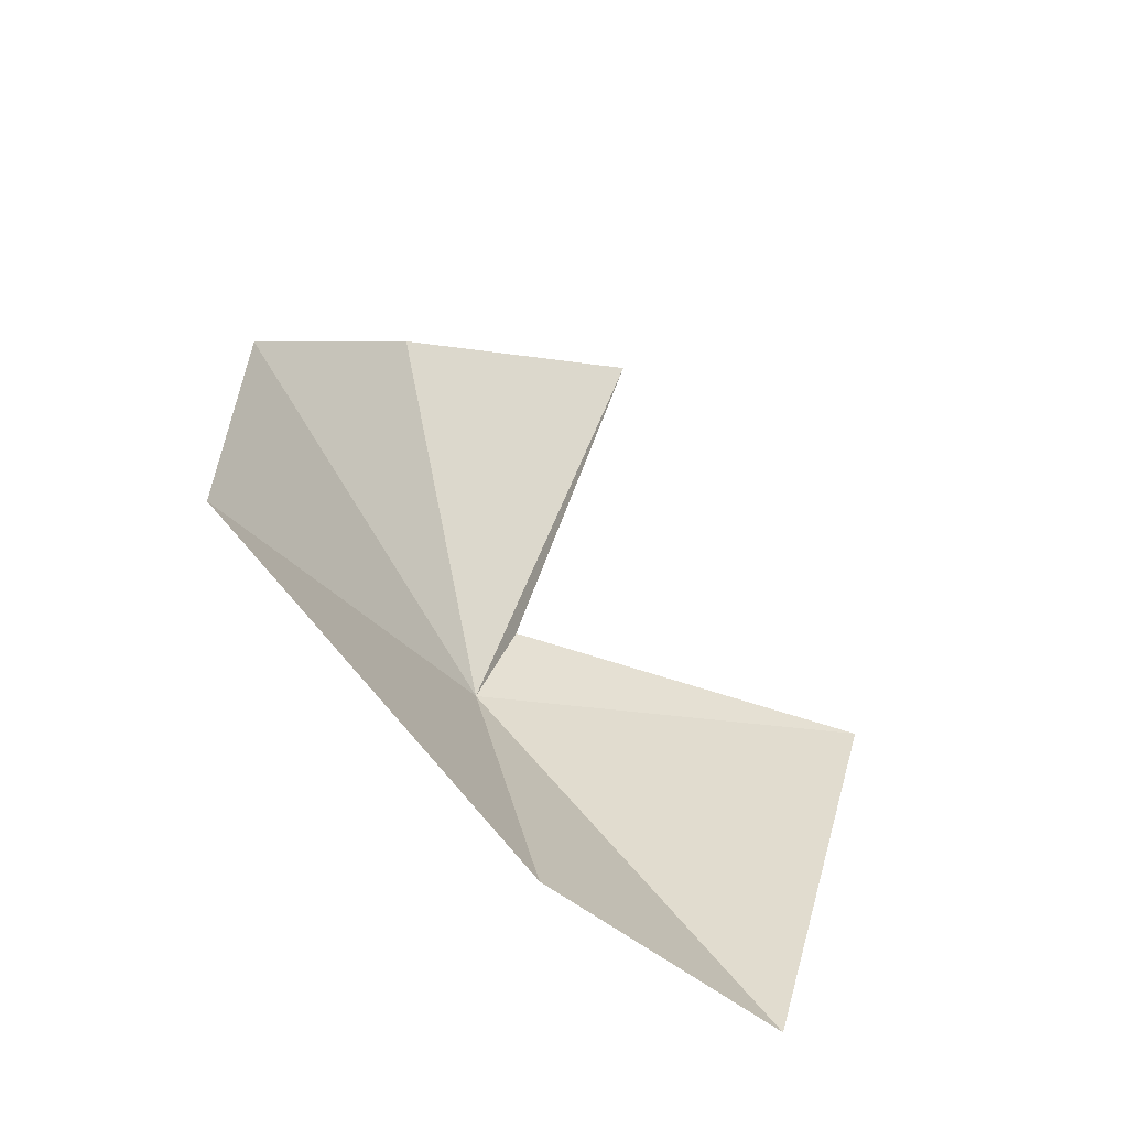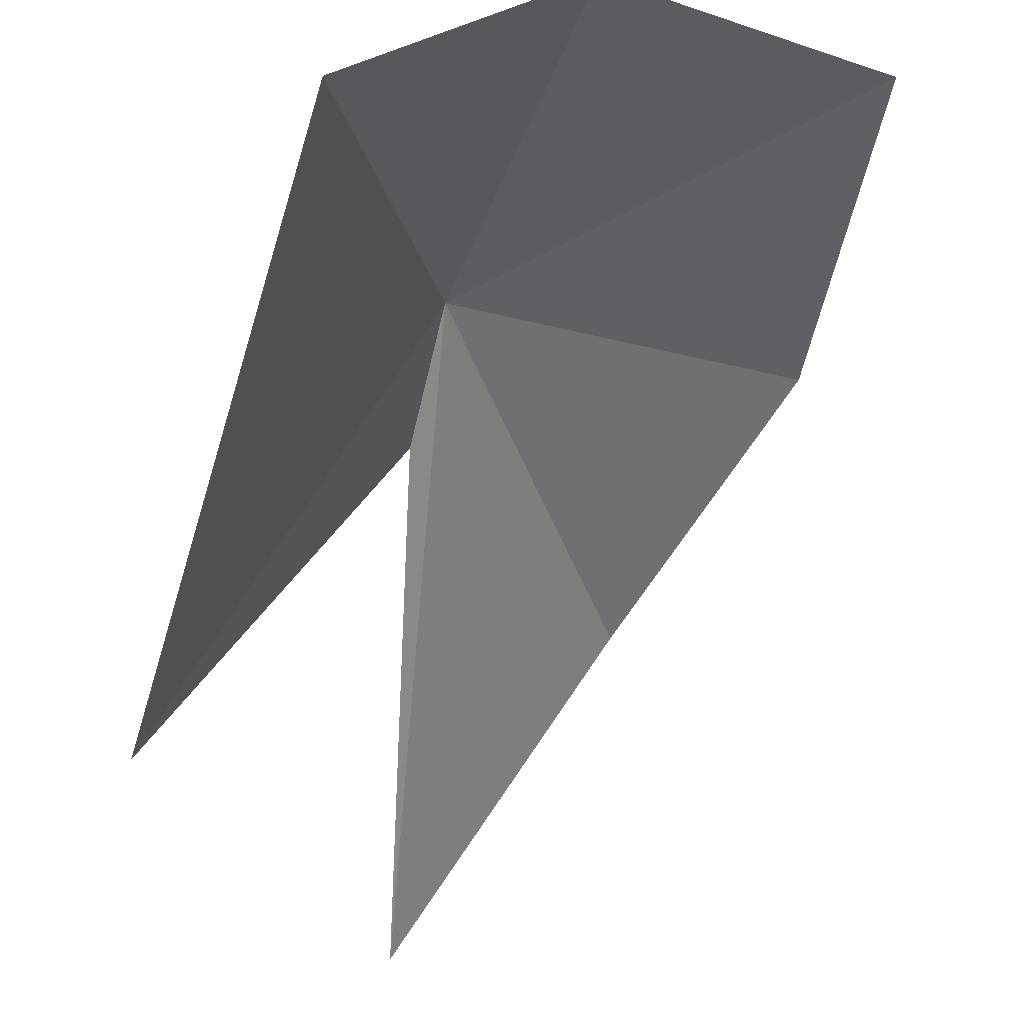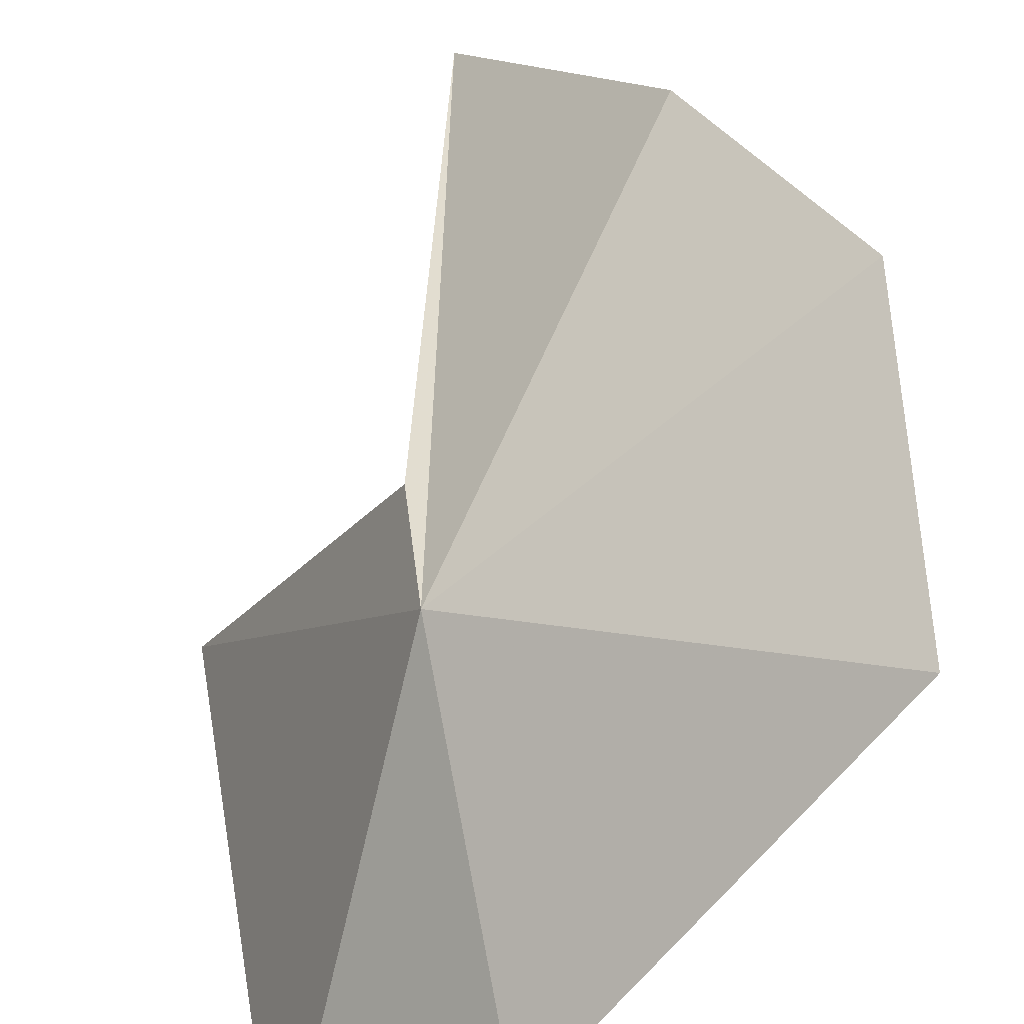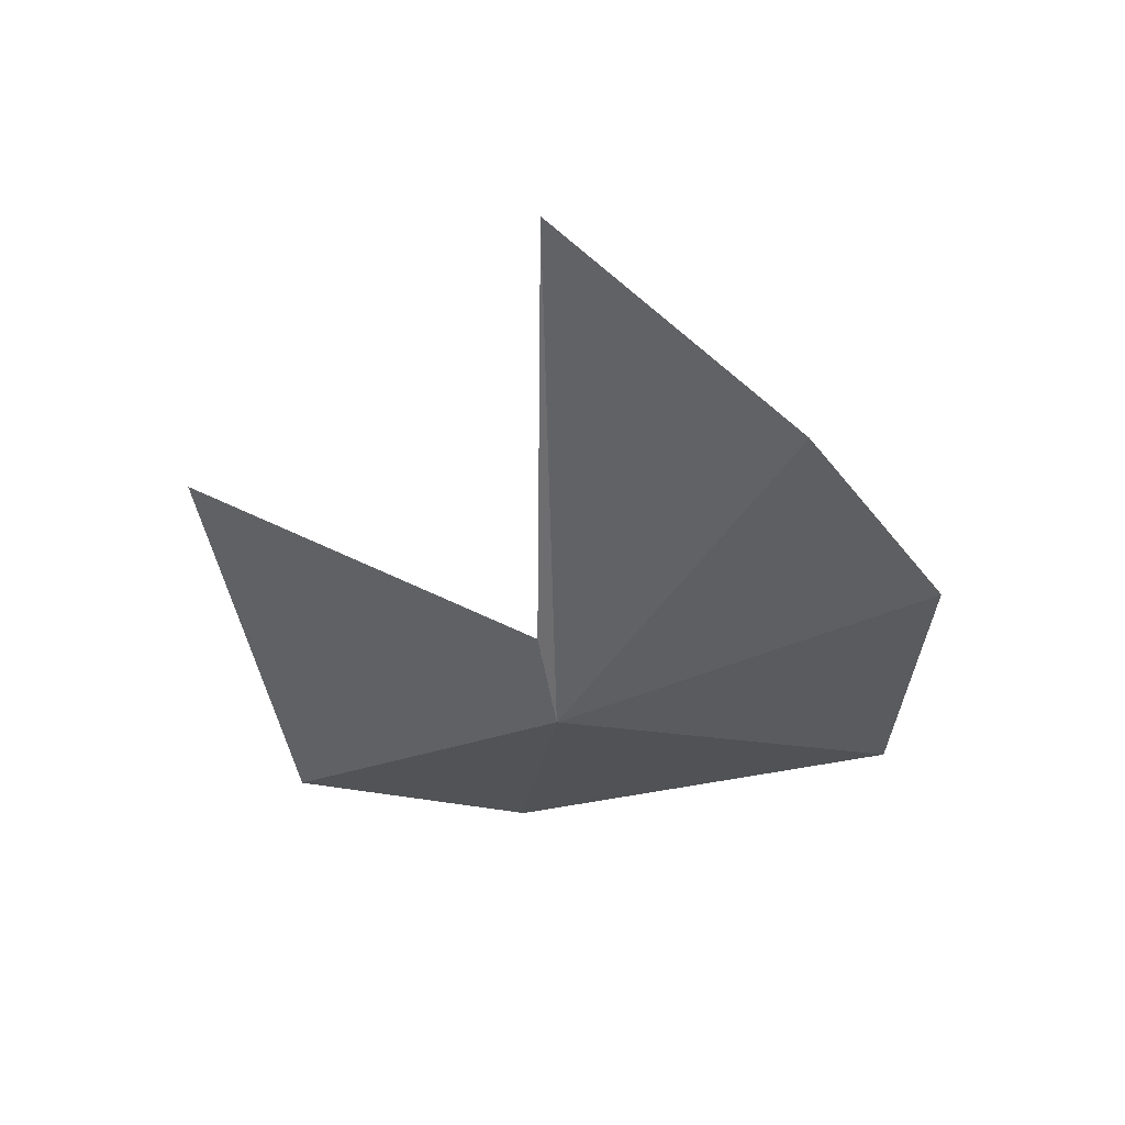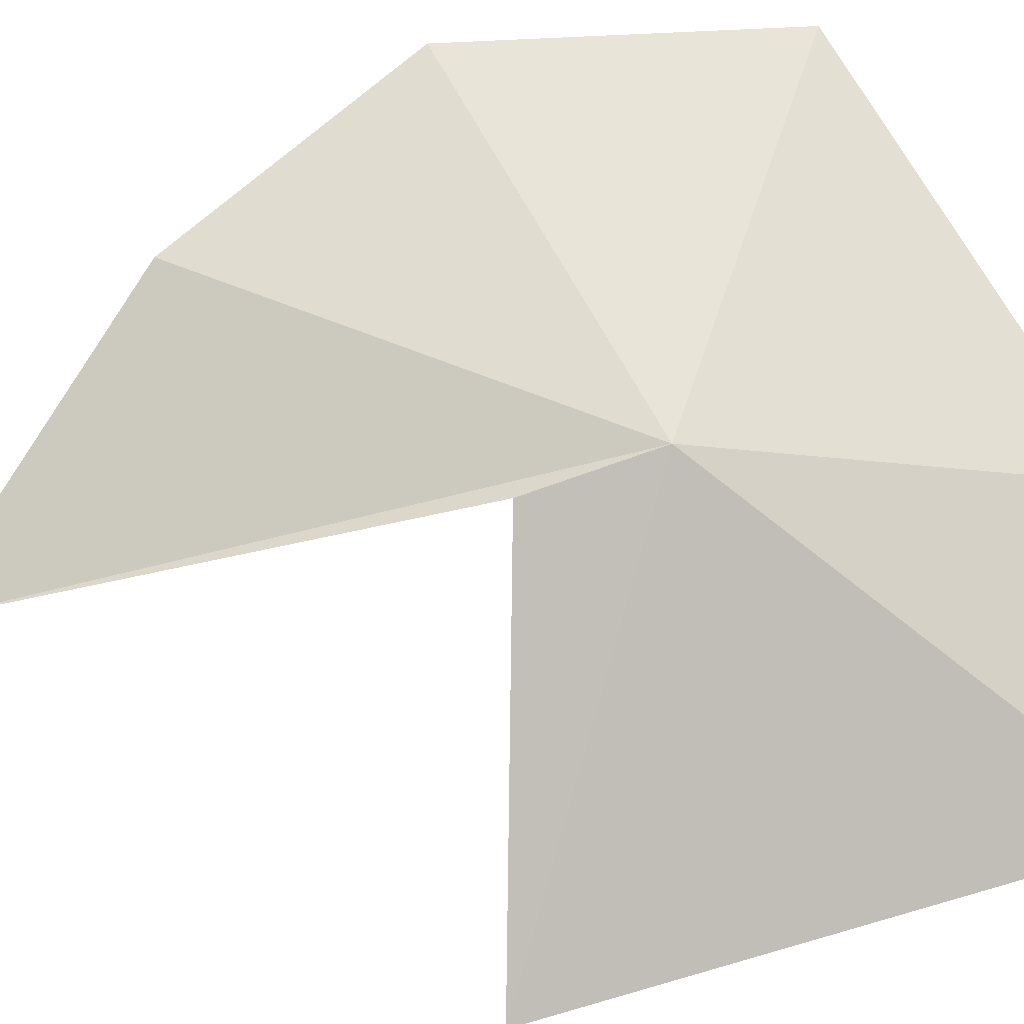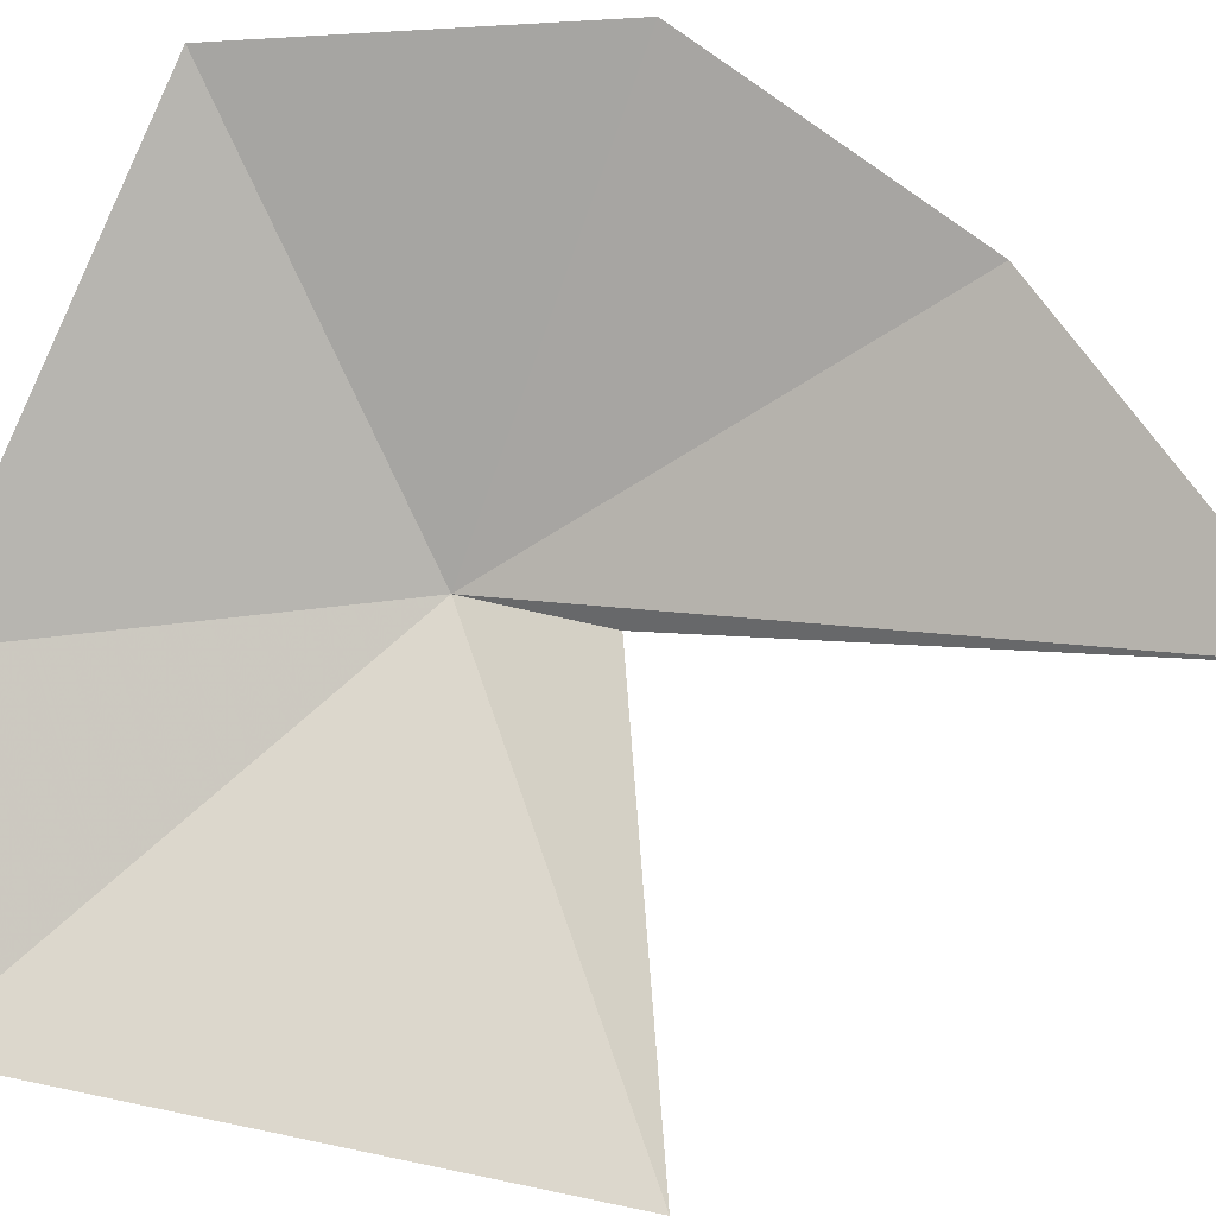
<metadata>
{"format":"obj","ext":"obj","renderer":"f3d","projection":"perspective","resolution":1024,"background":"white","views":[{"elev":-64.8,"azim":-83.4,"up":"+Z"},{"elev":-47.2,"azim":162.5,"up":"+Y"},{"elev":66.8,"azim":169.4,"up":"+Y"},{"elev":59.6,"azim":141.4,"up":"+Z"},{"elev":30.7,"azim":80.8,"up":"+Y"},{"elev":-45.6,"azim":-91.6,"up":"+Y"}]}
</metadata>
<code>
v 9.671 8.285 4.529
v 8.105 6.049 11.73
v 6.39 9.002 9.119
v 5.161 10.59 6.187
v 5.627 10.71 2.226
v 9.583 7.783 6.021
v 11.9 3.328 6.466
v 11.97 4.901 0.002
v 9.631 7.412 0.002
f 1 3 2
f 1 5 4
f 1 4 3
f 1 2 6
f 1 6 7
f 1 8 9
f 1 7 8
f 1 9 5

</code>
